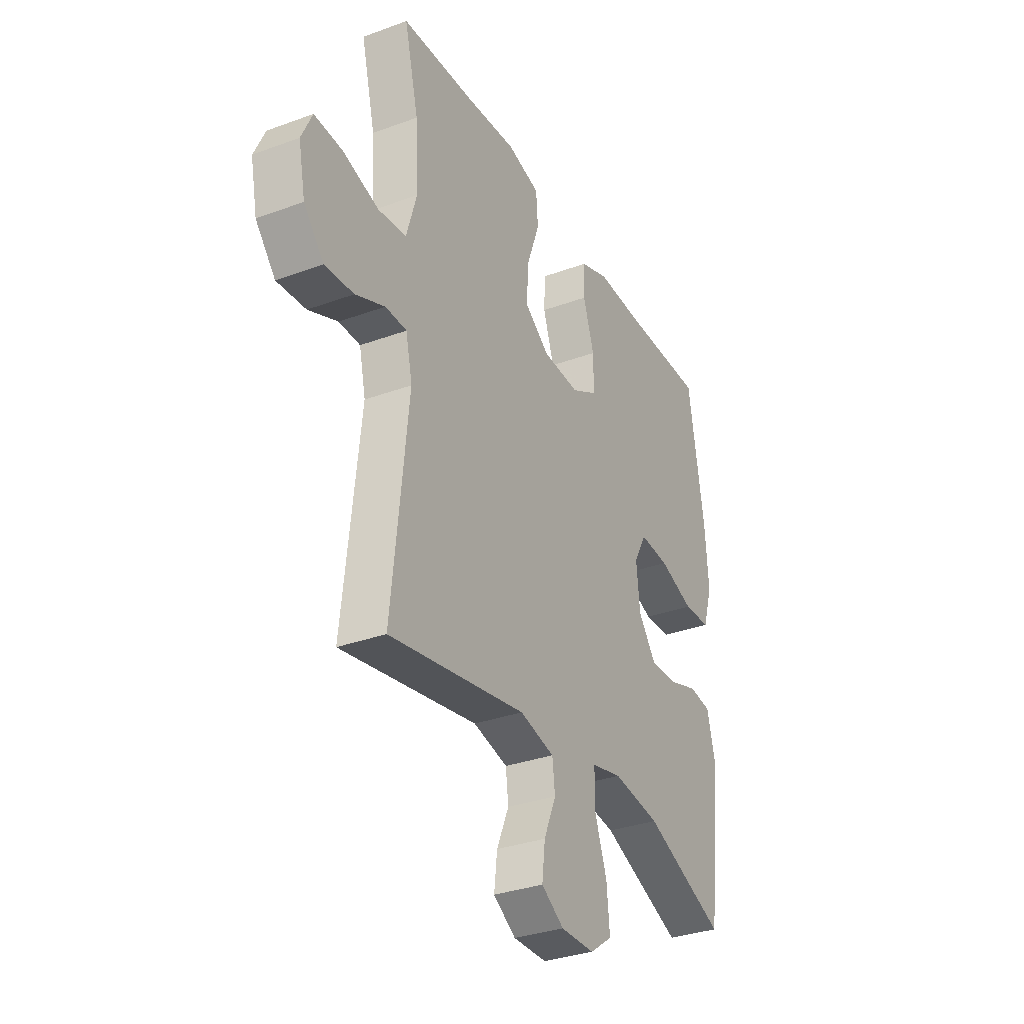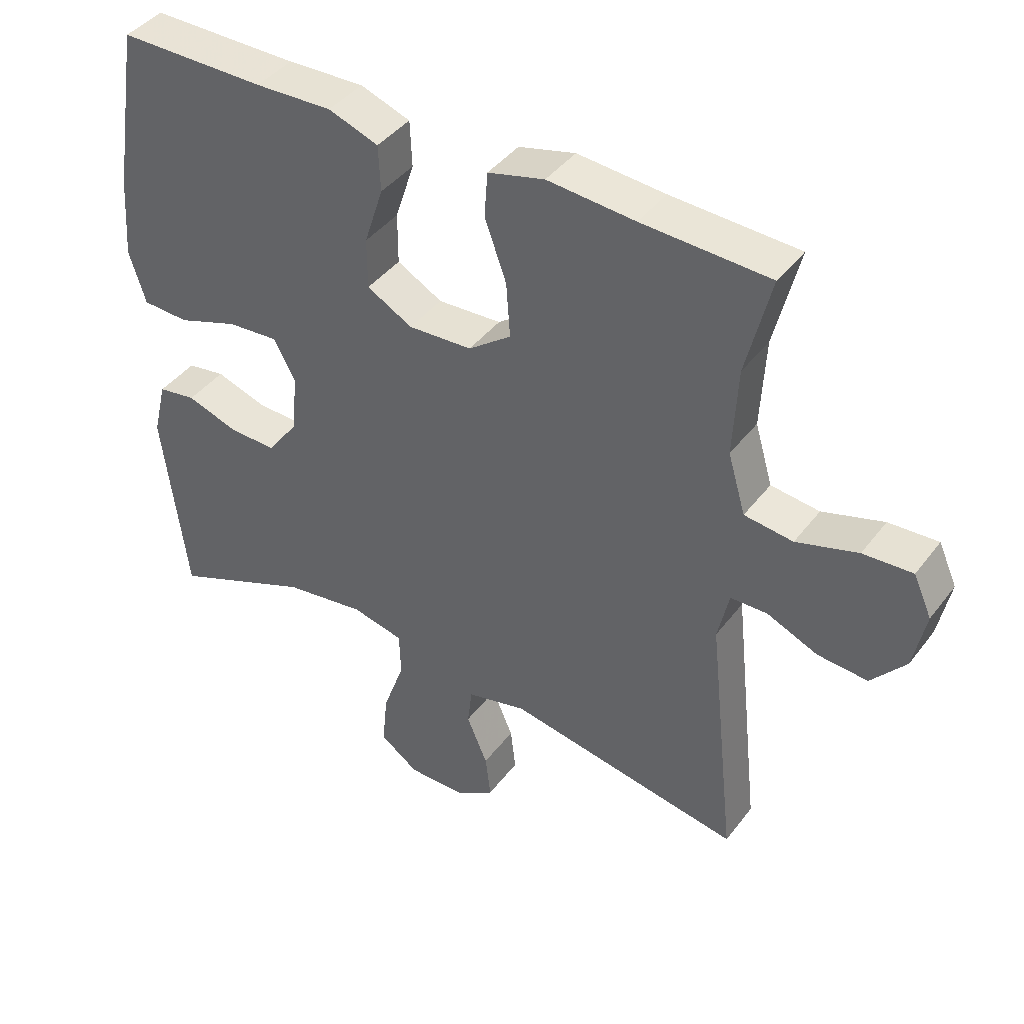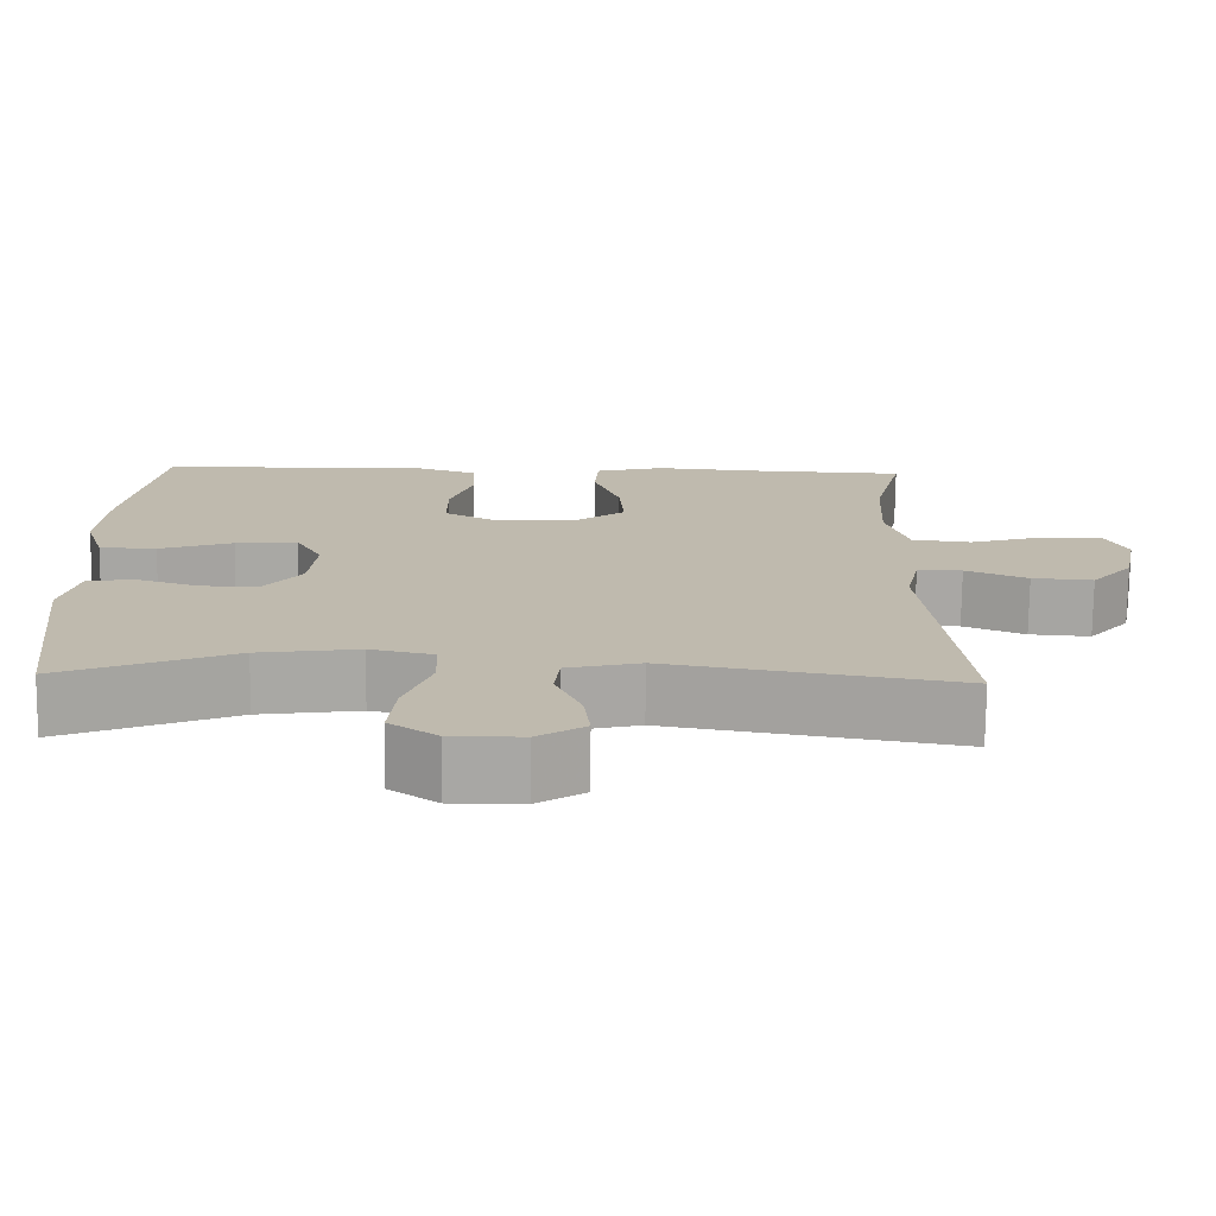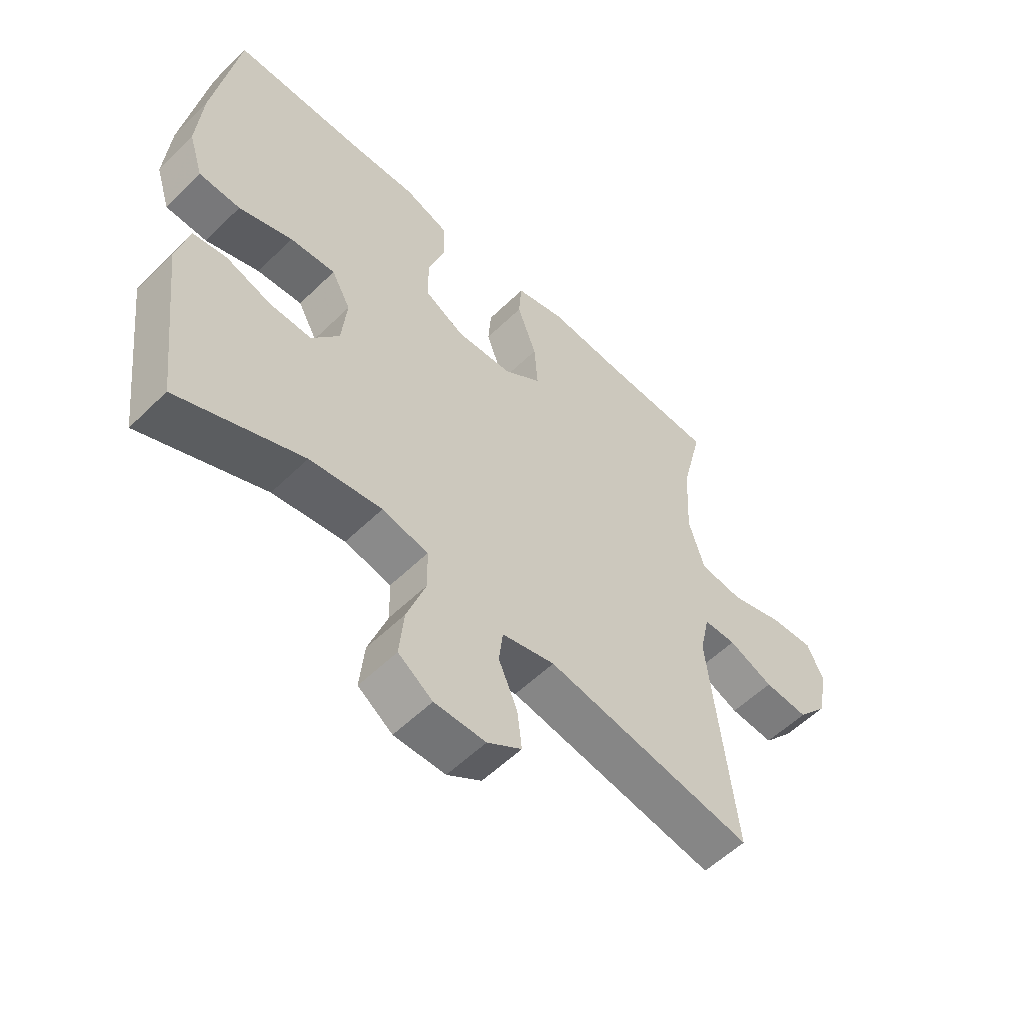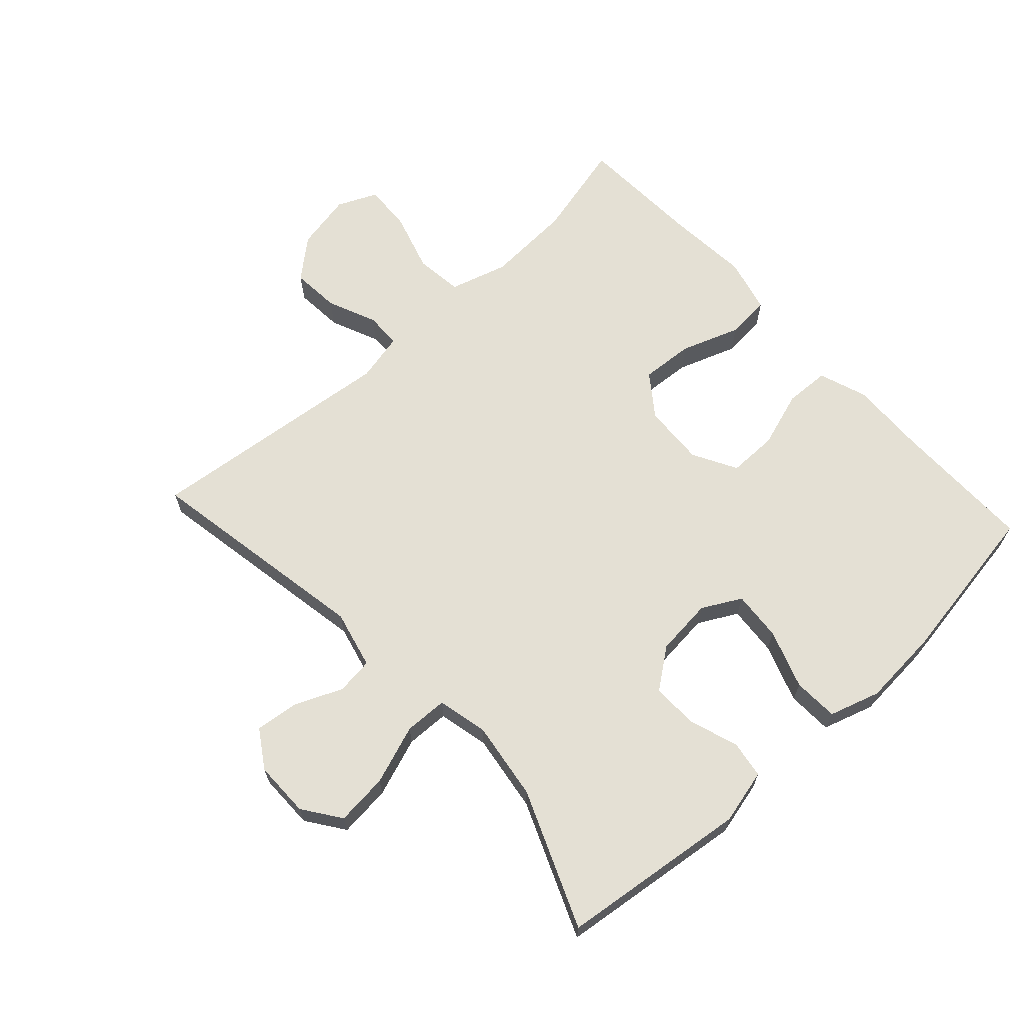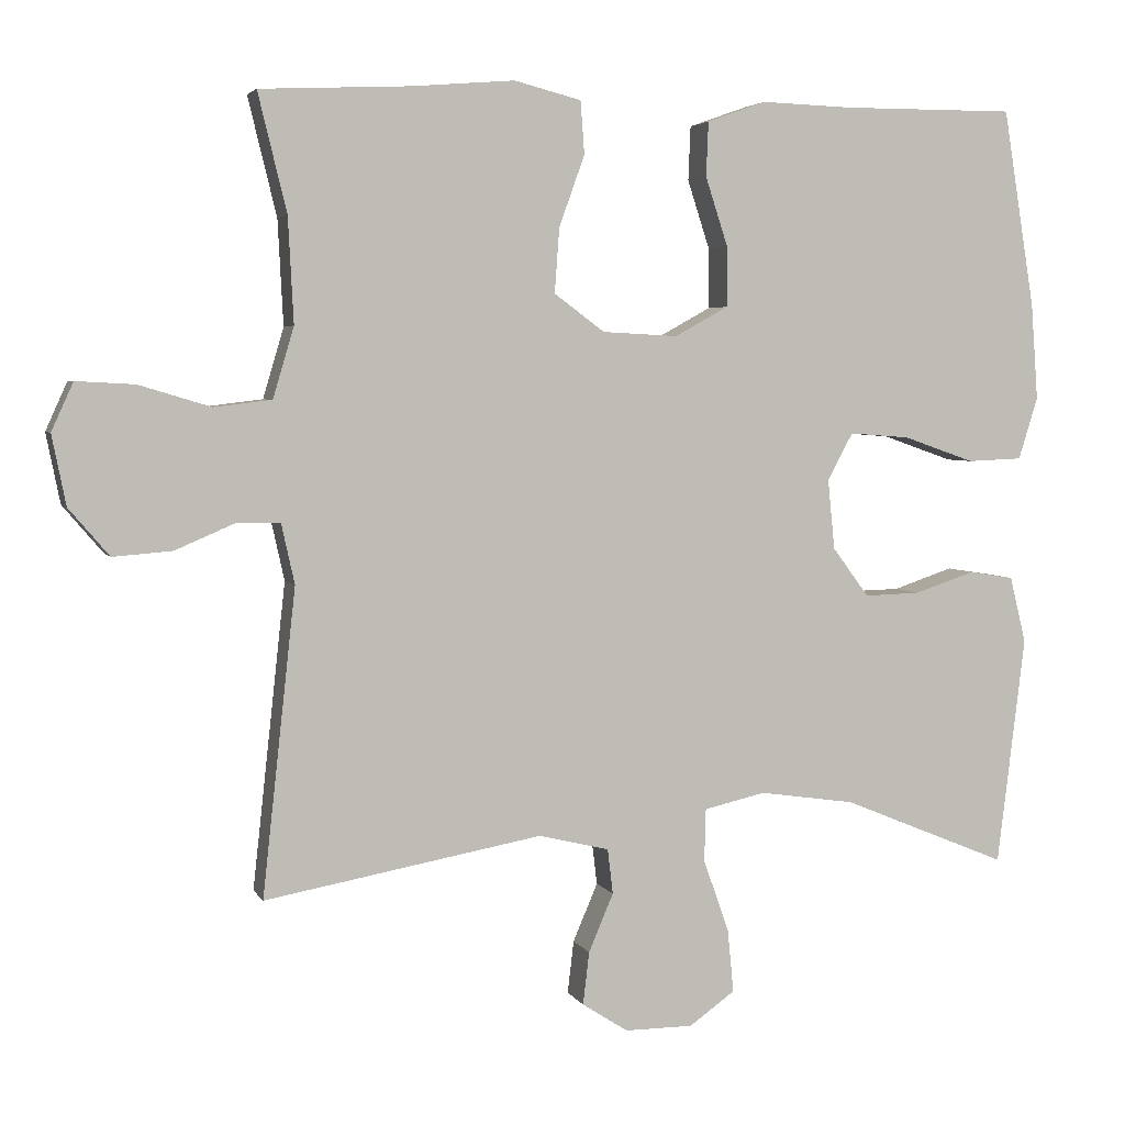
<metadata>
{"format":"obj","ext":"obj","renderer":"f3d","projection":"perspective","resolution":1024,"background":"white","views":[{"elev":-32.7,"azim":117.0,"up":"+Z"},{"elev":41.7,"azim":33.9,"up":"+Z"},{"elev":-74.6,"azim":-0.6,"up":"+Z"},{"elev":-56.1,"azim":-44.5,"up":"+Z"},{"elev":66.0,"azim":-132.5,"up":"+Y"},{"elev":4.0,"azim":163.6,"up":"+Z"}]}
</metadata>
<code>
v 0.5 0.07 0.5
v 0.463 0.07 0.348
v 0.456 0.07 0.213
v 0.483 0.07 0.122
v 0.557 0.07 0.113
v 0.65 0.07 0.141
v 0.725 0.07 0.145
v 0.753 0.07 0.083
v 0.735 0.07 -0.007
v 0.683 0.07 -0.068
v 0.607 0.07 -0.062
v 0.53 0.07 -0.029
v 0.474 0.07 -0.03
v 0.457 0.07 -0.107
v 0.5 0.07 -0.5
v 0.142 0.07 -0.436
v 0.051 0.07 -0.458
v 0.044 0.07 -0.516
v 0.076 0.07 -0.591
v 0.084 0.07 -0.659
v 0.025 0.07 -0.697
v -0.063 0.07 -0.697
v -0.122 0.07 -0.655
v -0.114 0.07 -0.573
v -0.081 0.07 -0.48
v -0.083 0.07 -0.412
v -0.162 0.07 -0.394
v -0.286 0.07 -0.412
v -0.5 0.07 -0.5
v -0.536 0.07 -0.205
v -0.515 0.07 -0.119
v -0.457 0.07 -0.11
v -0.379 0.07 -0.136
v -0.307 0.07 -0.138
v -0.26 0.07 -0.075
v -0.251 0.07 0.015
v -0.284 0.07 0.076
v -0.362 0.07 0.07
v -0.454 0.07 0.038
v -0.525 0.07 0.041
v -0.55 0.07 0.121
v -0.541 0.07 0.245
v -0.5 0.07 0.5
v -0.276 0.07 0.499
v -0.159 0.07 0.503
v -0.083 0.07 0.476
v -0.08 0.07 0.406
v -0.109 0.07 0.317
v -0.109 0.07 0.24
v -0.04 0.07 0.202
v 0.057 0.07 0.207
v 0.122 0.07 0.255
v 0.116 0.07 0.338
v 0.083 0.07 0.43
v 0.088 0.07 0.498
v 0.174 0.07 0.52
v 0.307 0.07 0.509
v 0.5 0 0.5
v 0.463 0 0.348
v 0.456 0 0.213
v 0.483 0 0.122
v 0.557 0 0.113
v 0.65 0 0.141
v 0.725 0 0.145
v 0.753 0 0.083
v 0.735 0 -0.007
v 0.683 0 -0.068
v 0.607 0 -0.062
v 0.53 0 -0.029
v 0.474 0 -0.03
v 0.457 0 -0.107
v 0.5 0 -0.5
v 0.142 0 -0.436
v 0.051 0 -0.458
v 0.044 0 -0.516
v 0.076 0 -0.591
v 0.084 0 -0.659
v 0.025 0 -0.697
v -0.063 0 -0.697
v -0.122 0 -0.655
v -0.114 0 -0.573
v -0.081 0 -0.48
v -0.083 0 -0.412
v -0.162 0 -0.394
v -0.286 0 -0.412
v -0.5 0 -0.5
v -0.536 0 -0.205
v -0.515 0 -0.119
v -0.457 0 -0.11
v -0.379 0 -0.136
v -0.307 0 -0.138
v -0.26 0 -0.075
v -0.251 0 0.015
v -0.284 0 0.076
v -0.362 0 0.07
v -0.454 0 0.038
v -0.525 0 0.041
v -0.55 0 0.121
v -0.541 0 0.245
v -0.5 0 0.5
v -0.276 0 0.499
v -0.159 0 0.503
v -0.083 0 0.476
v -0.08 0 0.406
v -0.109 0 0.317
v -0.109 0 0.24
v -0.04 0 0.202
v 0.057 0 0.207
v 0.122 0 0.255
v 0.116 0 0.338
v 0.083 0 0.43
v 0.088 0 0.498
v 0.174 0 0.52
v 0.307 0 0.509
f 55 56 57
f 54 55 57
f 53 54 57
f 57 1 2
f 53 57 2
f 52 53 2
f 51 52 2 3
f 50 51 3 4
f 46 47 48
f 45 46 48
f 44 45 48
f 44 48 49
f 43 44 49
f 42 43 49
f 41 42 49
f 40 41 49
f 39 40 49
f 38 39 49
f 37 38 49 50
f 31 32 33
f 30 31 33
f 29 30 33
f 28 29 33
f 27 28 33 34
f 26 27 34 35
f 23 24 25
f 22 23 25
f 21 22 25
f 20 21 25
f 19 20 25
f 18 19 25
f 17 18 25 26
f 26 35 36
f 17 26 36
f 16 17 36
f 10 11 12
f 9 10 12
f 8 9 12
f 7 8 12
f 6 7 12
f 5 6 12
f 4 5 12 13
f 50 4 13 14
f 36 37 50
f 16 36 50
f 15 16 50
f 14 15 50
f 114 113 112
f 114 112 111
f 114 111 110
f 59 58 114
f 59 114 110
f 59 110 109
f 60 59 109 108
f 61 60 108 107
f 105 104 103
f 105 103 102
f 105 102 101
f 106 105 101
f 106 101 100
f 106 100 99
f 106 99 98
f 106 98 97
f 106 97 96
f 106 96 95
f 107 106 95 94
f 90 89 88
f 90 88 87
f 90 87 86
f 90 86 85
f 91 90 85 84
f 92 91 84 83
f 82 81 80
f 82 80 79
f 82 79 78
f 82 78 77
f 82 77 76
f 82 76 75
f 83 82 75 74
f 93 92 83
f 93 83 74
f 93 74 73
f 69 68 67
f 69 67 66
f 69 66 65
f 69 65 64
f 69 64 63
f 69 63 62
f 70 69 62 61
f 71 70 61 107
f 107 94 93
f 107 93 73
f 107 73 72
f 107 72 71
f 1 58 59 2
f 2 59 60 3
f 3 60 61 4
f 4 61 62 5
f 5 62 63 6
f 6 63 64 7
f 7 64 65 8
f 8 65 66 9
f 9 66 67 10
f 10 67 68 11
f 11 68 69 12
f 12 69 70 13
f 13 70 71 14
f 14 71 72 15
f 15 72 73 16
f 16 73 74 17
f 17 74 75 18
f 18 75 76 19
f 19 76 77 20
f 20 77 78 21
f 21 78 79 22
f 22 79 80 23
f 23 80 81 24
f 24 81 82 25
f 25 82 83 26
f 26 83 84 27
f 27 84 85 28
f 28 85 86 29
f 29 86 87 30
f 30 87 88 31
f 31 88 89 32
f 32 89 90 33
f 33 90 91 34
f 34 91 92 35
f 35 92 93 36
f 36 93 94 37
f 37 94 95 38
f 38 95 96 39
f 39 96 97 40
f 40 97 98 41
f 41 98 99 42
f 42 99 100 43
f 43 100 101 44
f 44 101 102 45
f 45 102 103 46
f 46 103 104 47
f 47 104 105 48
f 48 105 106 49
f 49 106 107 50
f 50 107 108 51
f 51 108 109 52
f 52 109 110 53
f 53 110 111 54
f 54 111 112 55
f 55 112 113 56
f 56 113 114 57
f 57 114 58 1

</code>
